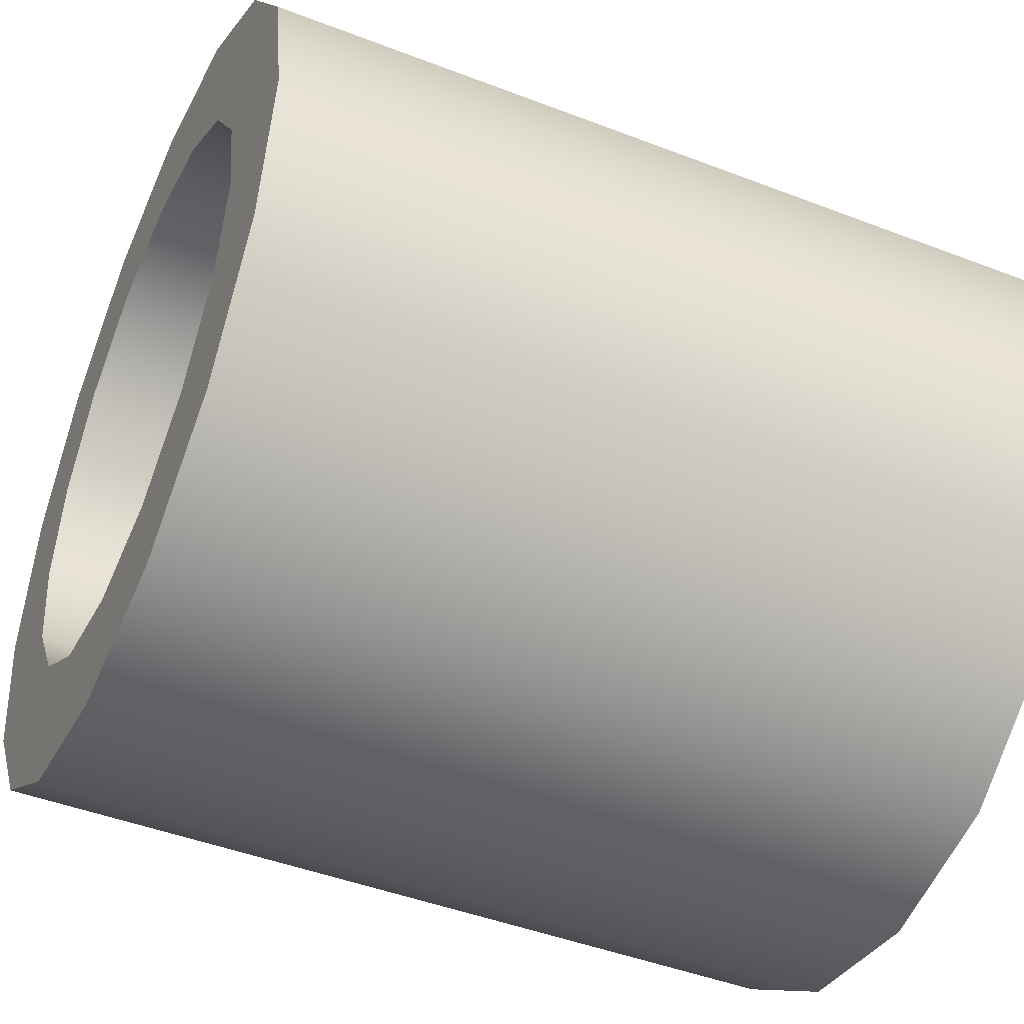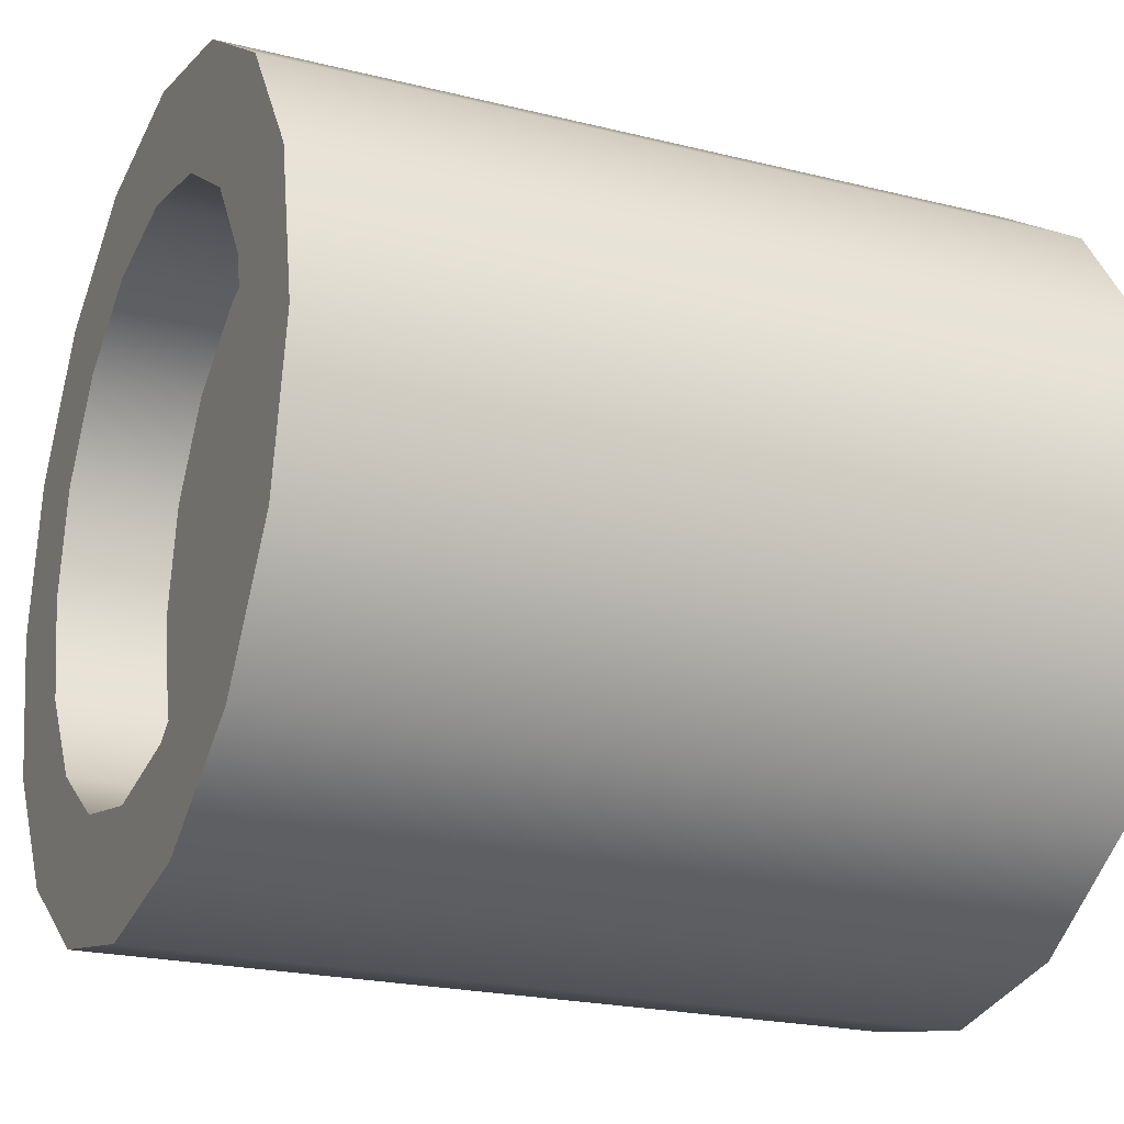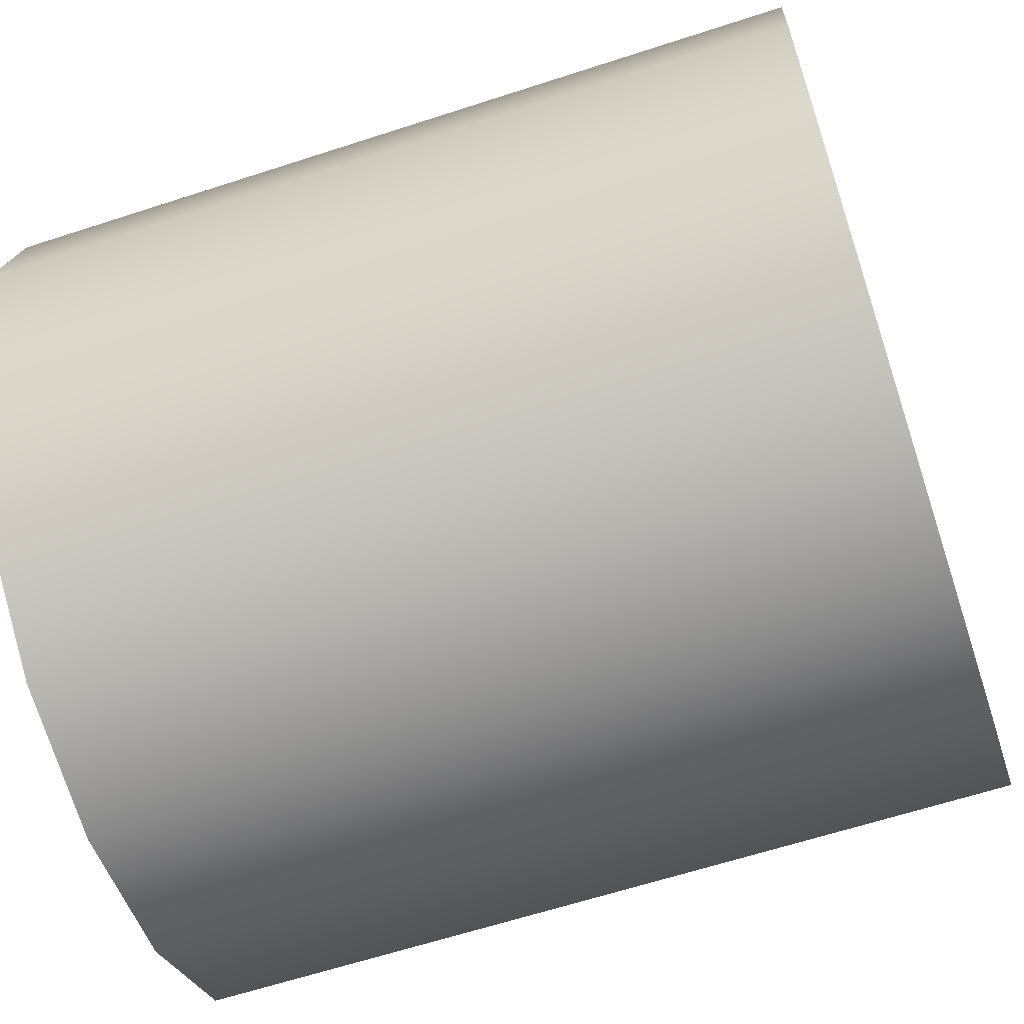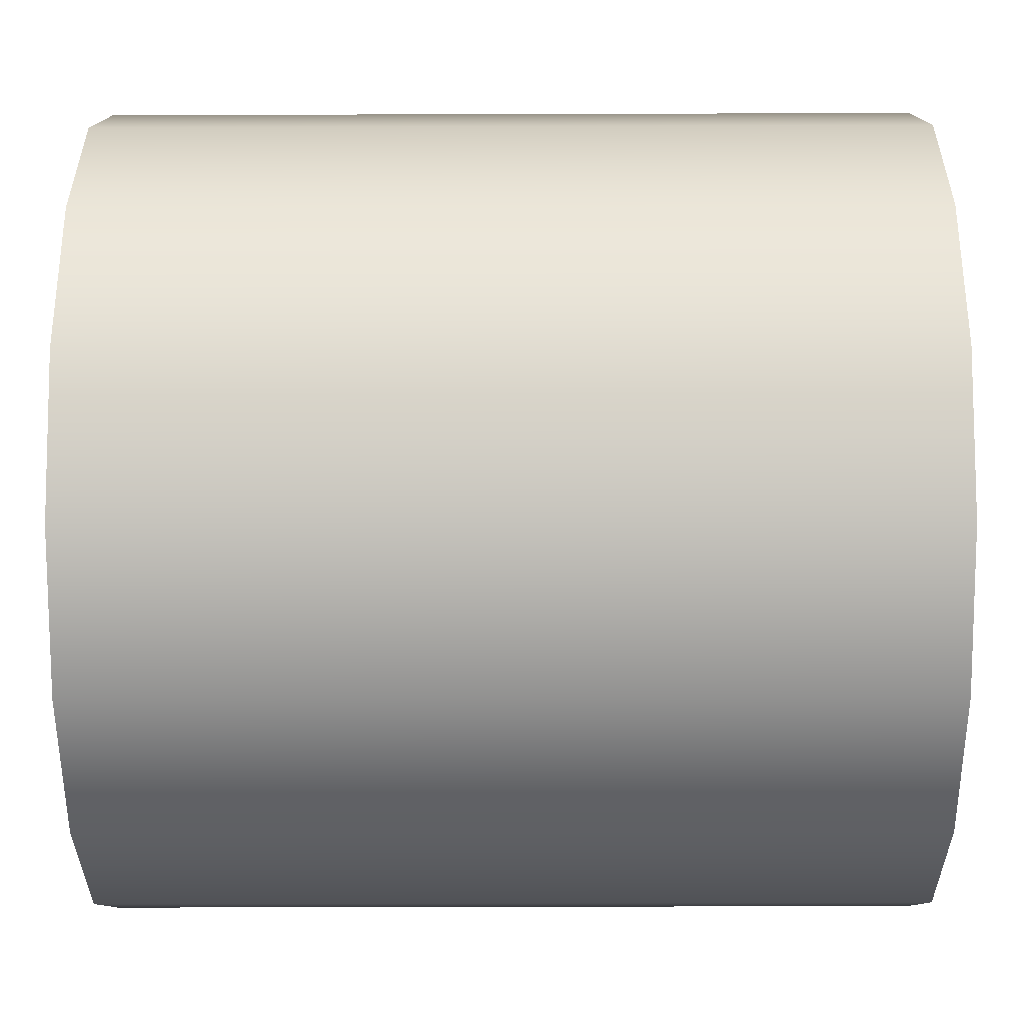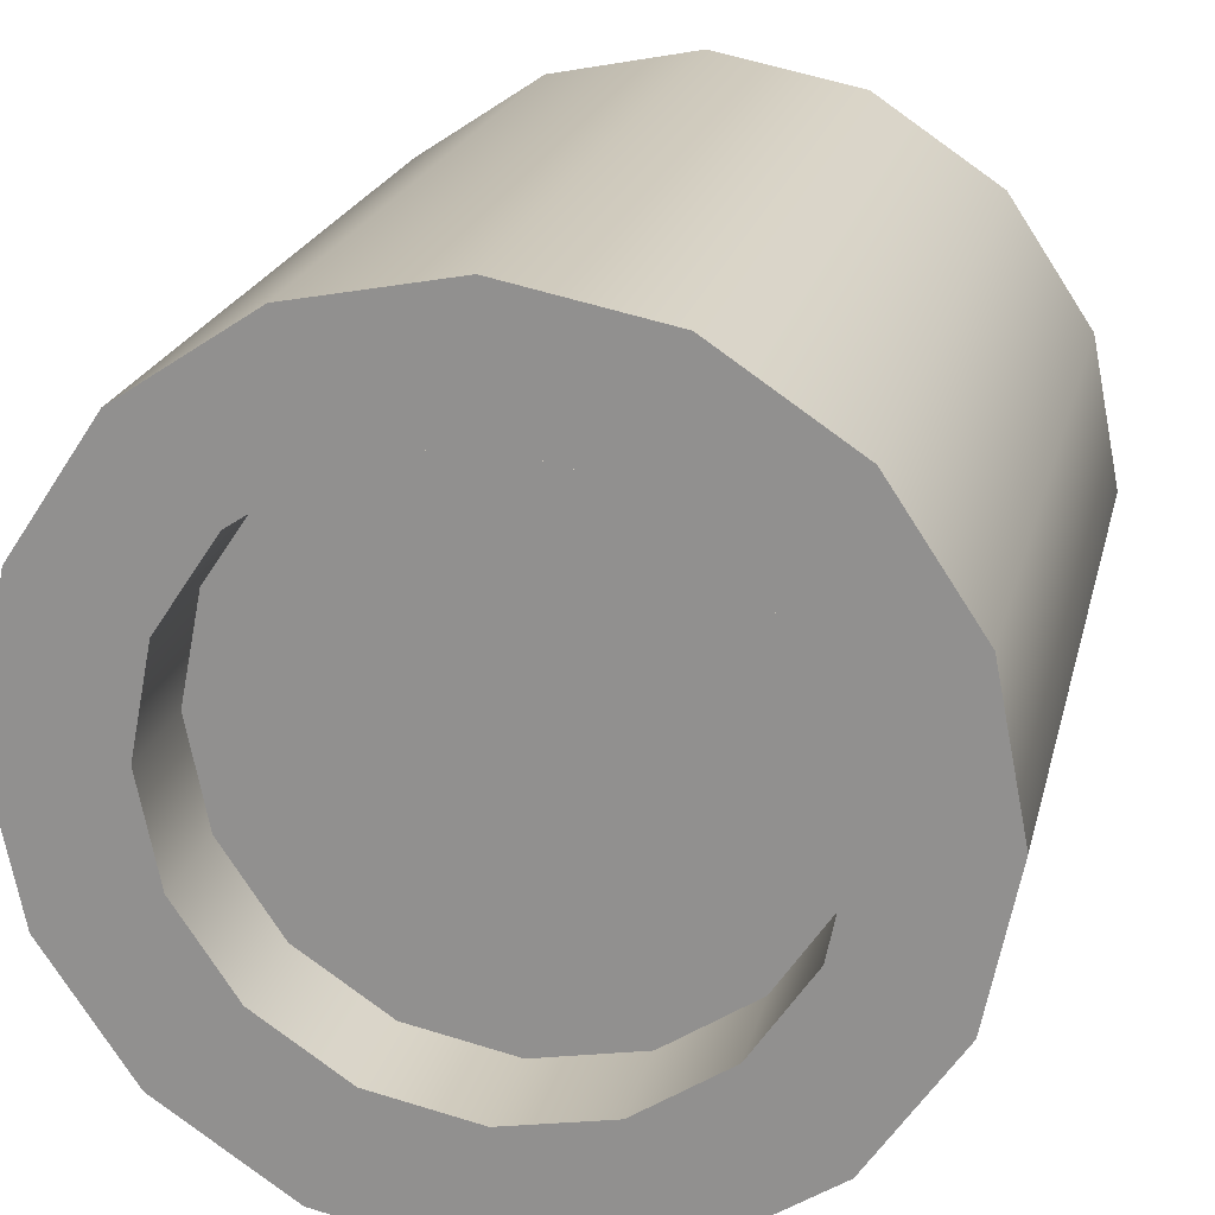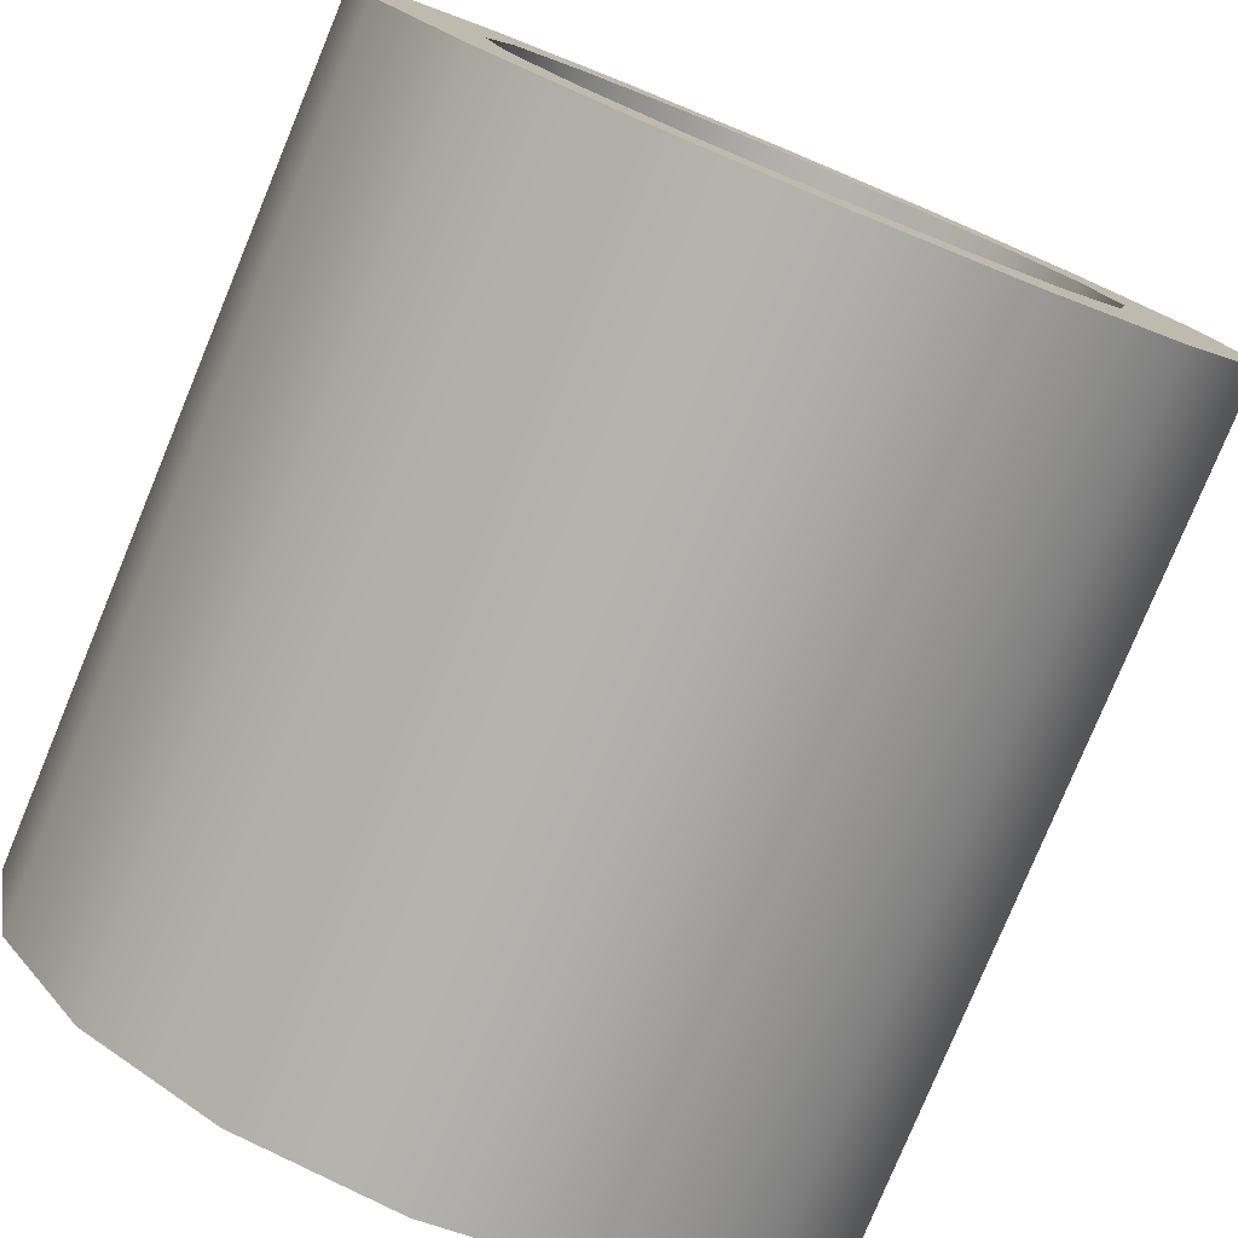
<metadata>
{"format":"obj","ext":"obj","renderer":"f3d","projection":"perspective","resolution":1024,"background":"white","views":[{"elev":-45.4,"azim":156.0,"up":"+Z"},{"elev":-21.7,"azim":-23.8,"up":"+Z"},{"elev":-62.9,"azim":18.3,"up":"+Z"},{"elev":-43.5,"azim":0.2,"up":"+Z"},{"elev":21.4,"azim":103.1,"up":"+Y"},{"elev":-78.8,"azim":-112.5,"up":"+Z"}]}
</metadata>
<code>
g ENV_S09_Propeller_Topcylinder_MO
v -0.5528 -0.5528 -1.977e-07
v 0.5528 -0.5528 -1.977e-07
v 0.5528 -0.5107 -0.2115
v -0.5528 -0.5107 -0.2115
v 0.5528 -0.3909 -0.3909
v -0.5528 -0.3909 -0.3909
v 0.5528 -0.2115 -0.5107
v -0.5528 -0.2115 -0.5107
v 0.5528 0 -0.5528
v -0.5528 0 -0.5528
v 0.5528 0.2115 -0.5107
v -0.5528 0.2115 -0.5107
v 0.5528 0.3909 -0.3909
v -0.5528 0.3909 -0.3909
v 0.5528 0.5107 -0.2115
v -0.5528 0.5107 -0.2115
v -0.5528 0.5528 0
v 0.5528 0.5528 0
v 0.5528 0.5107 0.2115
v -0.5528 0.5107 0.2115
v 0.5528 0.3909 0.3909
v -0.5528 0.3909 0.3909
v 0.5528 0.2115 0.5107
v -0.5528 0.2115 0.5107
v 0.5528 0 0.5528
v -0.5528 0 0.5528
v 0.5528 -0.2115 0.5107
v -0.5528 -0.2115 0.5107
v 0.5528 -0.3909 0.3909
v -0.5528 -0.3909 0.3909
v 0.5528 -0.5107 0.2115
v -0.5528 -0.5107 0.2115
v 0.5528 -0.5528 -1.977e-07
v -0.5528 -0.5528 -1.977e-07
v 0.4034 0.3823 -3.158e-09
v 0.4034 0 0
v 0.4034 0.3532 0.1463
v 0.4034 0.3532 -0.1463
v 0.4034 0.2704 0.2704
v 0.4034 0.2704 -0.2704
v 0.4034 0.1463 0.3532
v 0.4034 0.1463 -0.3532
v 0.4034 0 0.3823
v 0.4034 0 -0.3823
v 0.4034 -0.1463 0.3532
v 0.4034 -0.1463 -0.3532
v 0.4034 -0.2704 0.2704
v 0.4034 -0.2704 -0.2704
v 0.4034 -0.3532 0.1463
v 0.4034 -0.3532 -0.1463
v 0.4034 -0.3823 -1.399e-07
v -0.4034 0.3899 -3.383e-09
v -0.5528 0.3899 -3.383e-09
v -0.5528 0.3602 0.1492
v -0.5528 0.3602 -0.1492
v -0.4034 0.3602 0.1492
v -0.4034 0.3602 -0.1492
v -0.5528 0.2757 0.2757
v -0.4034 0.2757 -0.2757
v -0.4034 0.2757 0.2757
v -0.5528 0.2757 -0.2757
v -0.5528 0.1492 0.3602
v -0.4034 0.1492 -0.3602
v -0.4034 0.1492 0.3602
v -0.5528 0.1492 -0.3602
v -0.5528 0 0.3899
v -0.4034 0 -0.3899
v -0.4034 0 0.3899
v -0.5528 0 -0.3899
v -0.5528 -0.1492 0.3602
v -0.4034 -0.1492 -0.3602
v -0.4034 -0.1492 0.3602
v -0.5528 -0.1492 -0.3602
v -0.5528 -0.2757 0.2757
v -0.4034 -0.2757 -0.2757
v -0.4034 -0.2757 0.2757
v -0.5528 -0.2757 -0.2757
v -0.5528 -0.3602 0.1492
v -0.4034 -0.3602 -0.1492
v -0.4034 -0.3602 0.1492
v -0.5528 -0.3602 -0.1492
v -0.5528 -0.3899 -1.428e-07
v -0.4034 -0.3899 -1.428e-07
v 0.5528 0.3532 -0.1463
v 0.5528 0.2704 -0.2704
v 0.4034 0.2704 -0.2704
v 0.5528 0.1463 -0.3532
v 0.4034 0.3532 -0.1463
v 0.4034 0.1463 -0.3532
v 0.4034 0.3823 -3.158e-09
v 0.5528 0 -0.3823
v 0.5528 0.3823 -3.158e-09
v 0.4034 0 -0.3823
v 0.4034 0.3532 0.1463
v 0.5528 -0.1463 -0.3532
v 0.5528 0.3532 0.1463
v 0.4034 -0.1463 -0.3532
v 0.4034 0.2704 0.2704
v 0.5528 -0.2704 -0.2704
v 0.5528 0.2704 0.2704
v 0.4034 -0.2704 -0.2704
v 0.4034 0.1463 0.3532
v 0.5528 -0.3532 -0.1463
v 0.5528 0.1463 0.3532
v 0.4034 -0.3532 -0.1463
v 0.4034 0 0.3823
v 0.5528 -0.3823 -1.399e-07
v 0.5528 0 0.3823
v 0.4034 -0.3823 -1.399e-07
v 0.4034 -0.1463 0.3532
v 0.5528 -0.3532 0.1463
v 0.5528 -0.1463 0.3532
v 0.4034 -0.3532 0.1463
v 0.4034 -0.2704 0.2704
v 0.5528 -0.2704 0.2704
v -0.5528 0.3899 -3.383e-09
v -0.5528 0.5528 0
v -0.5528 0.5107 0.2115
v -0.5528 0.5107 -0.2115
v -0.5528 0.3602 0.1492
v -0.5528 0.3602 -0.1492
v -0.5528 0.3909 0.3909
v -0.5528 0.2757 -0.2757
v -0.5528 0.2757 0.2757
v -0.5528 0.3909 -0.3909
v -0.5528 0.2115 0.5107
v -0.5528 0.1492 -0.3602
v -0.5528 0.1492 0.3602
v -0.5528 0.2115 -0.5107
v -0.5528 0 0.5528
v -0.5528 0 -0.3899
v -0.5528 0 0.3899
v -0.5528 0 -0.5528
v -0.5528 -0.2115 0.5107
v -0.5528 -0.1492 -0.3602
v -0.5528 -0.1492 0.3602
v -0.5528 -0.2115 -0.5107
v -0.5528 -0.3909 0.3909
v -0.5528 -0.2757 -0.2757
v -0.5528 -0.2757 0.2757
v -0.5528 -0.3909 -0.3909
v -0.5528 -0.5107 0.2115
v -0.5528 -0.3602 -0.1492
v -0.5528 -0.3602 0.1492
v -0.5528 -0.5107 -0.2115
v -0.5528 -0.5528 -1.977e-07
v -0.5528 -0.3899 -1.428e-07
v -0.4034 0 0
v -0.4034 0.3899 -3.383e-09
v -0.4034 0.3602 0.1492
v -0.4034 0.2757 0.2757
v -0.4034 0.3602 -0.1492
v -0.4034 0.1492 0.3602
v -0.4034 0.2757 -0.2757
v -0.4034 0 0.3899
v -0.4034 0.1492 -0.3602
v -0.4034 -0.1492 0.3602
v -0.4034 0 -0.3899
v -0.4034 -0.2757 0.2757
v -0.4034 -0.1492 -0.3602
v -0.4034 -0.3602 0.1492
v -0.4034 -0.2757 -0.2757
v -0.4034 -0.3899 -1.428e-07
v -0.4034 -0.3602 -0.1492
v 0.5528 0.3532 0.1463
v 0.5528 0.5107 0.2115
v 0.5528 0.5528 0
v 0.5528 0.2704 0.2704
v 0.5528 0.3823 -3.158e-09
v 0.5528 0.3909 0.3909
v 0.5528 0.5107 -0.2115
v 0.5528 0.1463 0.3532
v 0.5528 0.3532 -0.1463
v 0.5528 0.2115 0.5107
v 0.5528 0.3909 -0.3909
v 0.5528 0 0.3823
v 0.5528 0.2704 -0.2704
v 0.5528 0 0.5528
v 0.5528 0.2115 -0.5107
v 0.5528 -0.1463 0.3532
v 0.5528 0.1463 -0.3532
v 0.5528 -0.2115 0.5107
v 0.5528 0 -0.5528
v 0.5528 -0.2704 0.2704
v 0.5528 0 -0.3823
v 0.5528 -0.3909 0.3909
v 0.5528 -0.2115 -0.5107
v 0.5528 -0.3532 0.1463
v 0.5528 -0.1463 -0.3532
v 0.5528 -0.5107 0.2115
v 0.5528 -0.3909 -0.3909
v 0.5528 -0.3823 -1.399e-07
v 0.5528 -0.2704 -0.2704
v 0.5528 -0.5528 -1.977e-07
v 0.5528 -0.5107 -0.2115
v 0.5528 -0.3532 -0.1463
g ENV_S09_Propeller_Topcylinder_MO_0
f 3 2 1
f 4 3 1
f 5 3 4
f 6 5 4
f 7 5 6
f 8 7 6
f 9 7 8
f 10 9 8
f 11 9 10
f 12 11 10
f 13 11 12
f 14 13 12
f 15 13 14
f 16 15 14
f 16 17 15
f 17 18 15
f 19 18 17
f 20 19 17
f 21 19 20
f 22 21 20
f 23 21 22
f 24 23 22
f 25 23 24
f 26 25 24
f 27 25 26
f 28 27 26
f 29 27 28
f 30 29 28
f 31 29 30
f 32 31 30
f 33 31 32
f 34 33 32
f 37 36 35
f 38 35 36
f 39 36 37
f 38 36 40
f 41 36 39
f 40 36 42
f 43 36 41
f 42 36 44
f 45 36 43
f 44 36 46
f 47 36 45
f 46 36 48
f 49 36 47
f 48 36 50
f 51 36 49
f 50 36 51
f 54 53 52
f 52 53 55
f 56 54 52
f 57 52 55
f 58 54 56
f 57 55 59
f 60 58 56
f 55 61 59
f 62 58 60
f 59 61 63
f 64 62 60
f 61 65 63
f 66 62 64
f 63 65 67
f 68 66 64
f 65 69 67
f 70 66 68
f 67 69 71
f 72 70 68
f 69 73 71
f 74 70 72
f 71 73 75
f 76 74 72
f 73 77 75
f 78 74 76
f 75 77 79
f 80 78 76
f 77 81 79
f 82 78 80
f 79 81 83
f 83 82 80
f 81 82 83
f 86 85 84
f 87 85 86
f 88 86 84
f 89 87 86
f 88 84 90
f 91 87 89
f 84 92 90
f 93 91 89
f 90 92 94
f 95 91 93
f 92 96 94
f 97 95 93
f 94 96 98
f 99 95 97
f 96 100 98
f 101 99 97
f 98 100 102
f 103 99 101
f 100 104 102
f 105 103 101
f 102 104 106
f 107 103 105
f 104 108 106
f 109 107 105
f 106 108 110
f 111 107 109
f 108 112 110
f 113 111 109
f 110 112 114
f 115 111 113
f 114 115 113
f 112 115 114
f 118 117 116
f 116 117 119
f 120 118 116
f 121 116 119
f 122 118 120
f 121 119 123
f 124 122 120
f 119 125 123
f 126 122 124
f 123 125 127
f 128 126 124
f 125 129 127
f 130 126 128
f 127 129 131
f 132 130 128
f 129 133 131
f 134 130 132
f 131 133 135
f 136 134 132
f 133 137 135
f 138 134 136
f 135 137 139
f 140 138 136
f 137 141 139
f 142 138 140
f 139 141 143
f 144 142 140
f 141 145 143
f 146 142 144
f 143 145 147
f 147 146 144
f 145 146 147
f 150 149 148
f 151 150 148
f 148 149 152
f 153 151 148
f 152 154 148
f 155 153 148
f 154 156 148
f 157 155 148
f 156 158 148
f 159 157 148
f 158 160 148
f 161 159 148
f 160 162 148
f 163 161 148
f 162 164 148
f 164 163 148
f 167 166 165
f 165 166 168
f 169 167 165
f 166 170 168
f 171 167 169
f 168 170 172
f 173 171 169
f 170 174 172
f 175 171 173
f 172 174 176
f 177 175 173
f 174 178 176
f 179 175 177
f 176 178 180
f 181 179 177
f 178 182 180
f 183 179 181
f 180 182 184
f 185 183 181
f 182 186 184
f 187 183 185
f 184 186 188
f 189 187 185
f 186 190 188
f 191 187 189
f 188 190 192
f 193 191 189
f 190 194 192
f 195 191 193
f 192 194 196
f 196 195 193
f 194 195 196

</code>
